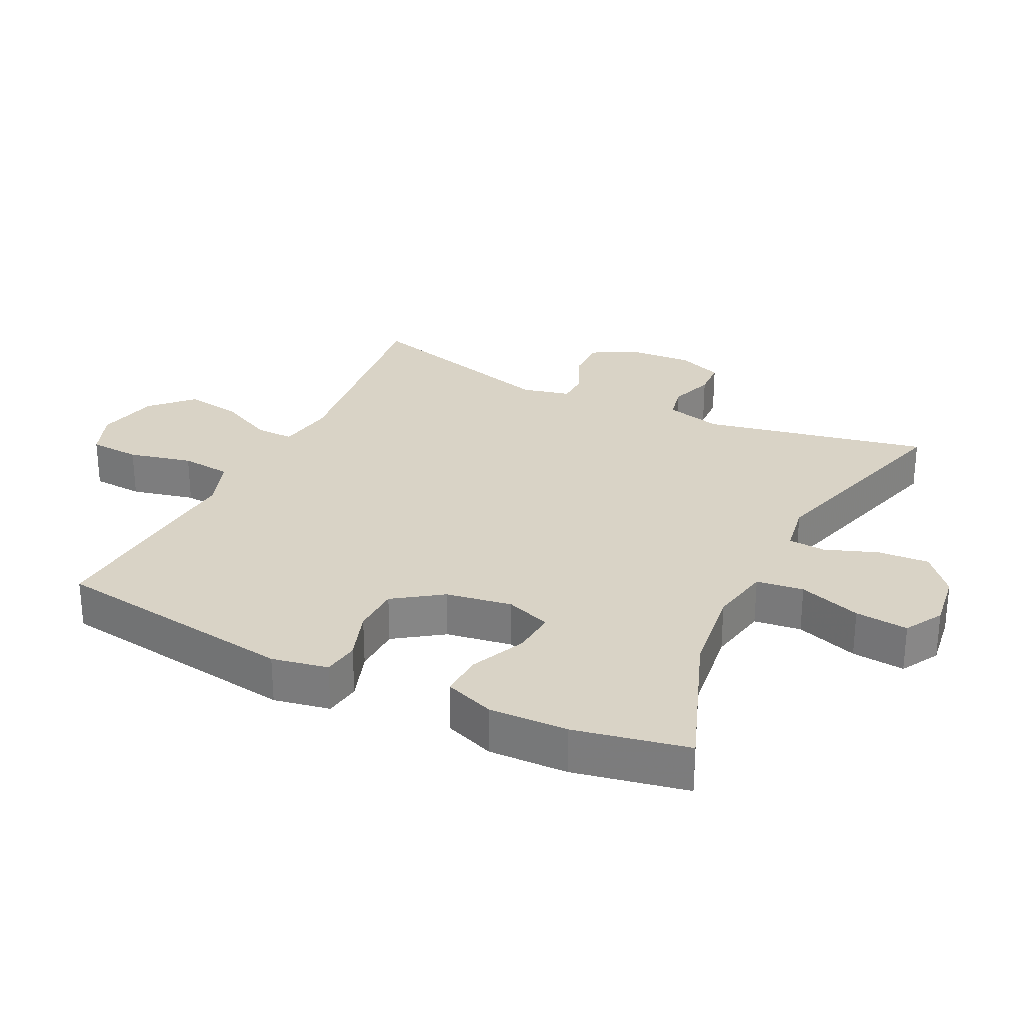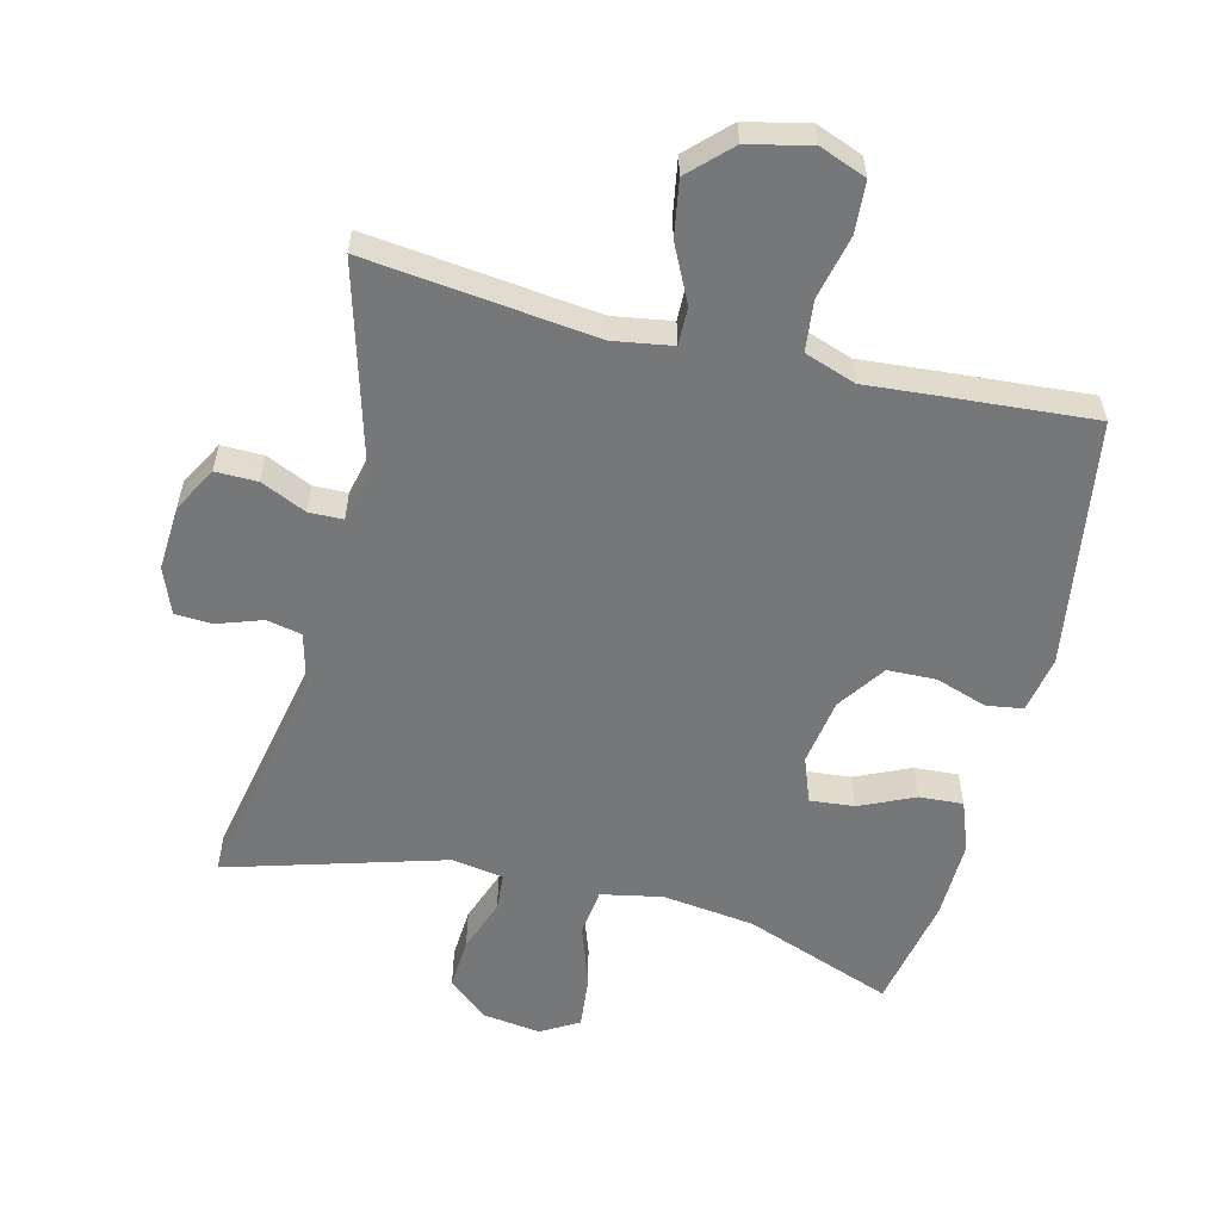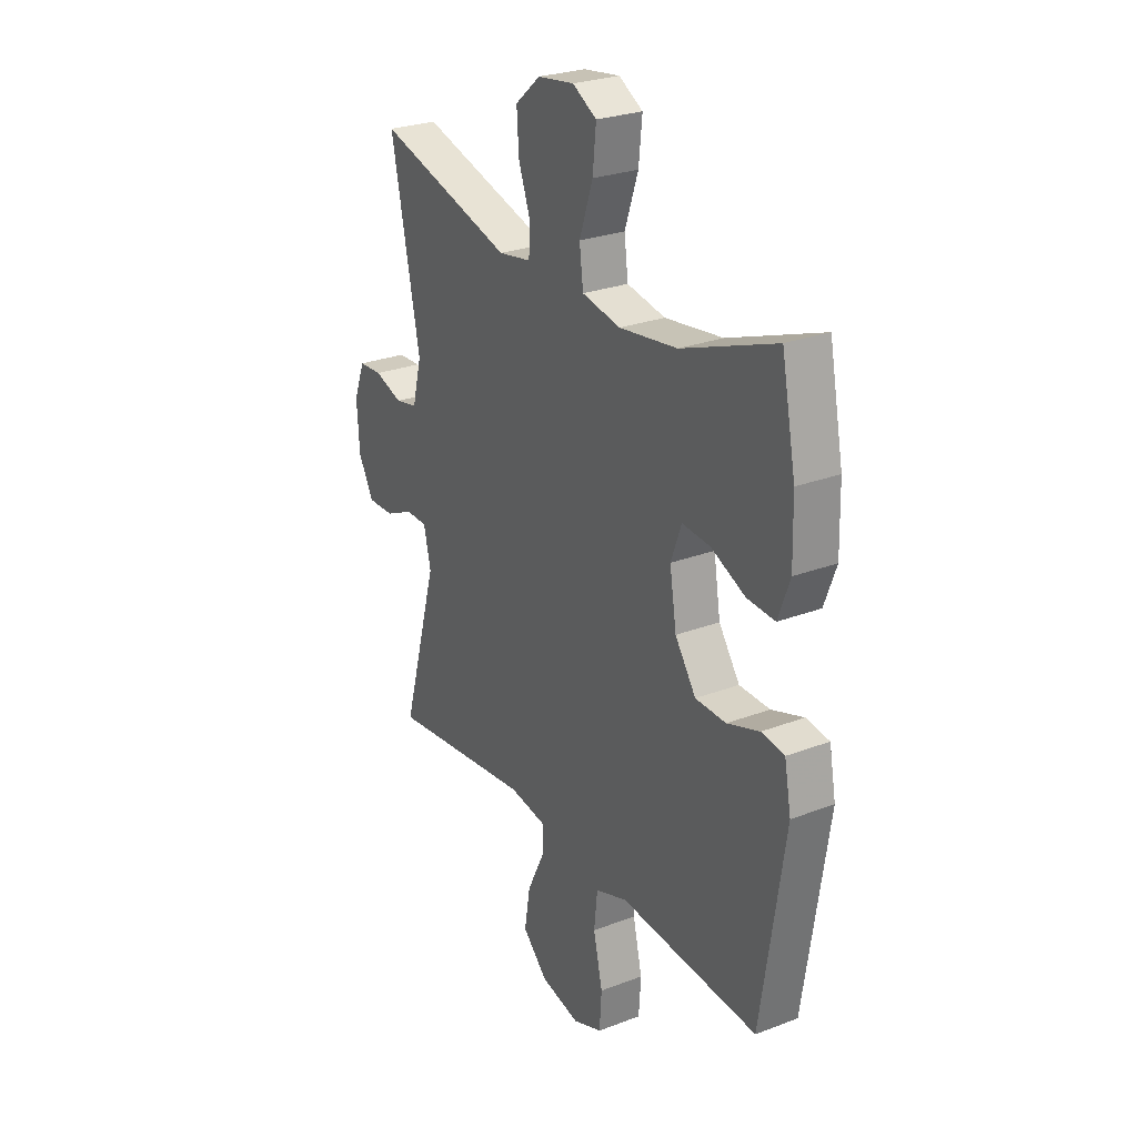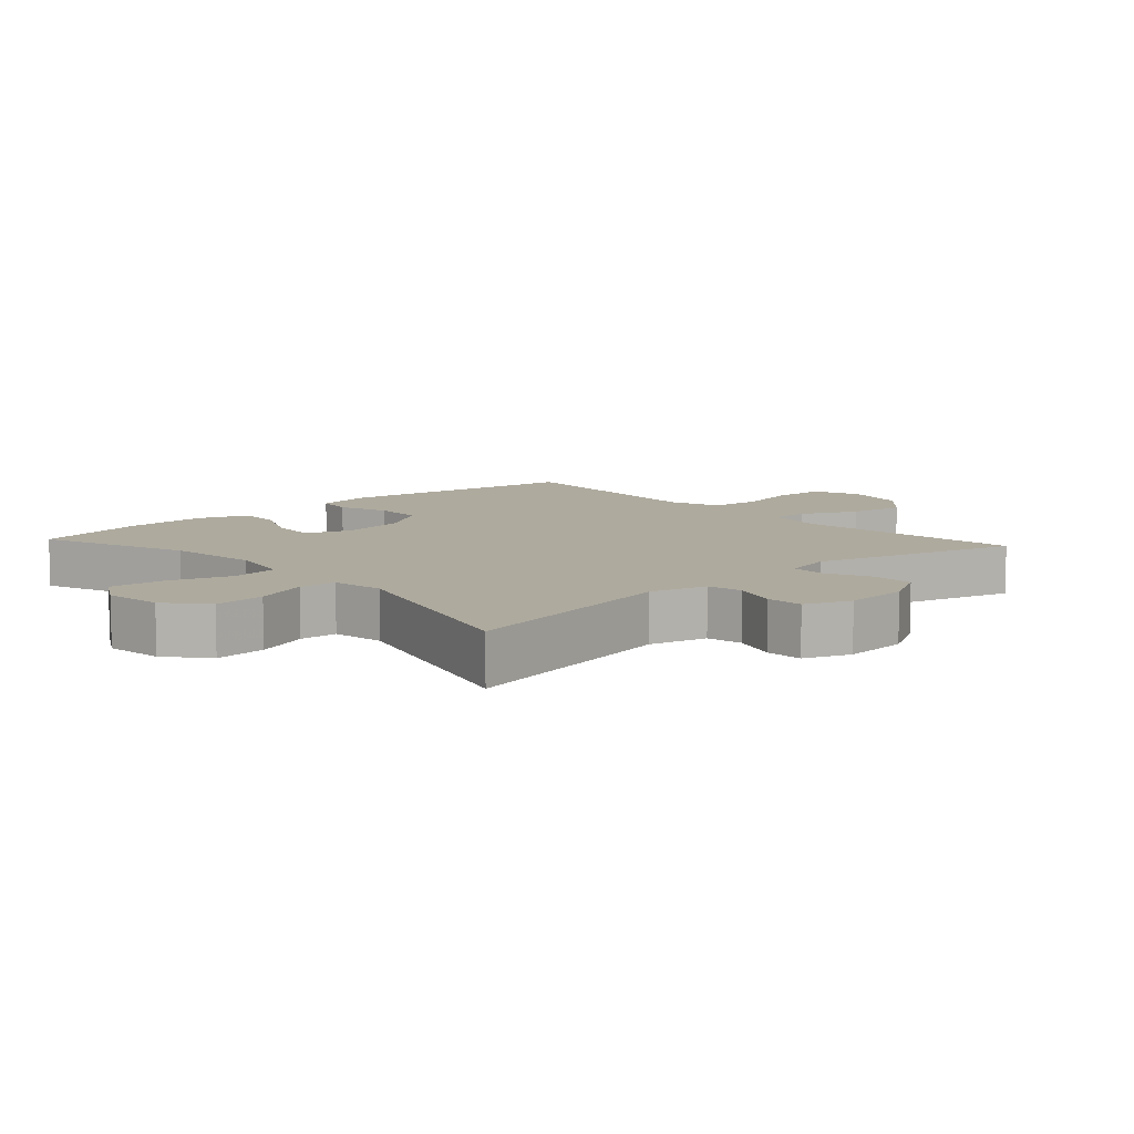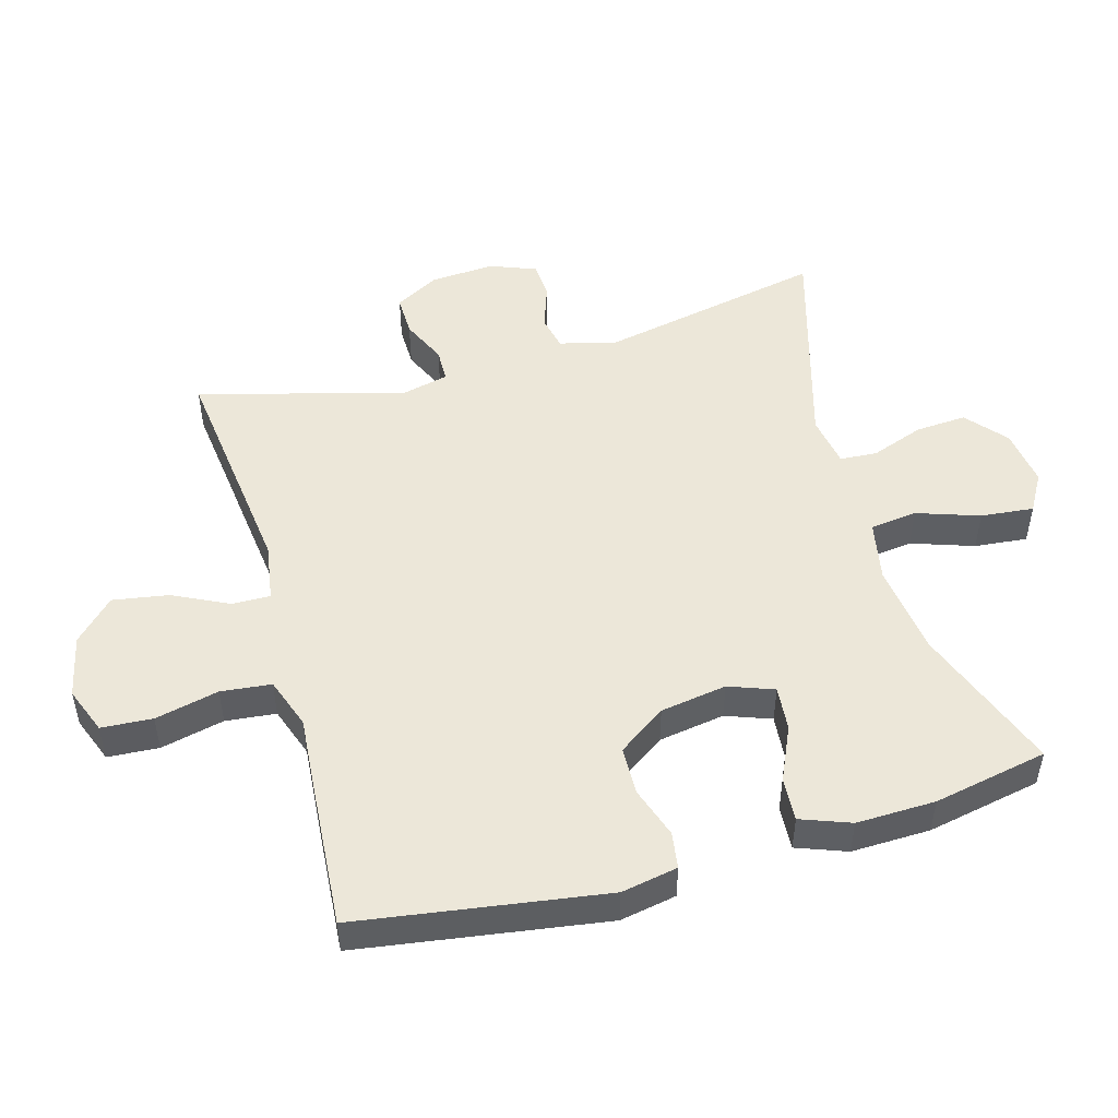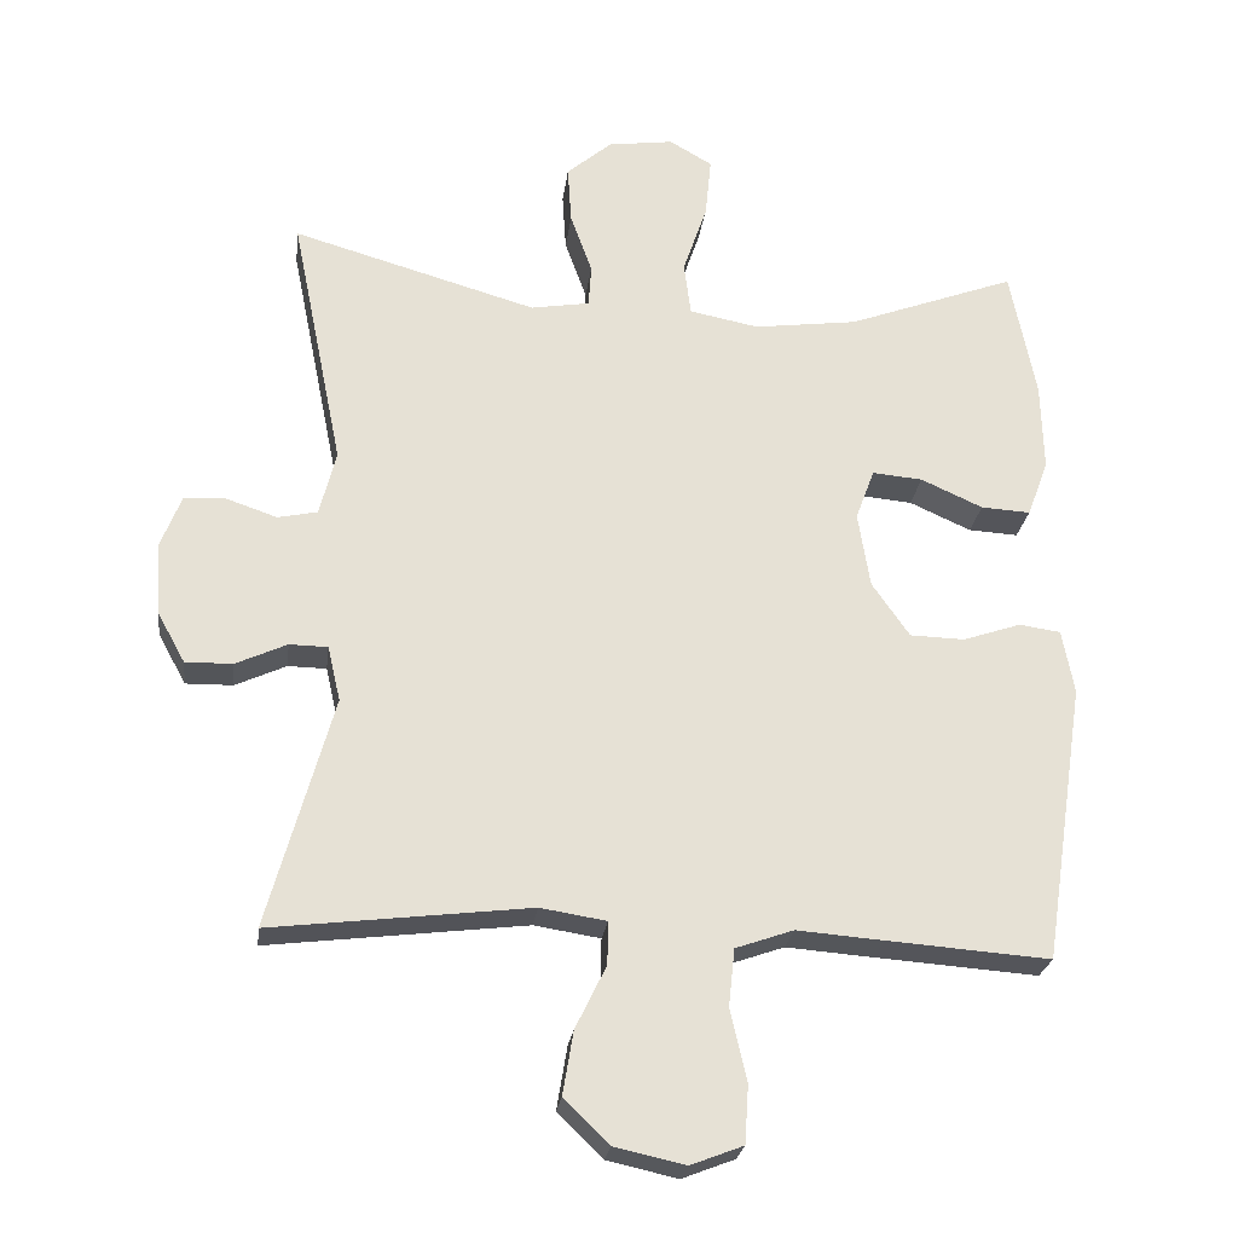
<metadata>
{"format":"obj","ext":"obj","renderer":"f3d","projection":"perspective","resolution":1024,"background":"white","views":[{"elev":28.3,"azim":-64.0,"up":"+Y"},{"elev":-57.1,"azim":166.2,"up":"+Y"},{"elev":26.6,"azim":-120.9,"up":"+Z"},{"elev":9.2,"azim":47.7,"up":"+Y"},{"elev":49.9,"azim":-105.8,"up":"+Y"},{"elev":-24.6,"azim":172.8,"up":"+Z"}]}
</metadata>
<code>
v -0.5 0.07 -0.5
v -0.556 0.07 -0.128
v -0.54 0.07 -0.043
v -0.485 0.07 -0.035
v -0.408 0.07 -0.061
v -0.335 0.07 -0.059
v -0.285 0.07 0.013
v -0.269 0.07 0.113
v -0.294 0.07 0.181
v -0.361 0.07 0.175
v -0.443 0.07 0.138
v -0.509 0.07 0.134
v -0.537 0.07 0.209
v -0.534 0.07 0.328
v -0.5 0.07 0.5
v -0.276 0.07 0.417
v -0.138 0.07 0.399
v -0.046 0.07 0.417
v -0.037 0.07 0.488
v -0.069 0.07 0.582
v -0.077 0.07 0.662
v -0.02 0.07 0.695
v 0.067 0.07 0.683
v 0.127 0.07 0.632
v 0.122 0.07 0.555
v 0.093 0.07 0.475
v 0.097 0.07 0.419
v 0.175 0.07 0.406
v 0.5 0.07 0.5
v 0.431 0.07 0.16
v 0.453 0.07 0.074
v 0.506 0.07 0.063
v 0.573 0.07 0.086
v 0.629 0.07 0.083
v 0.656 0.07 0.014
v 0.65 0.07 -0.083
v 0.613 0.07 -0.15
v 0.55 0.07 -0.149
v 0.482 0.07 -0.118
v 0.431 0.07 -0.119
v 0.414 0.07 -0.192
v 0.5 0.07 -0.5
v 0.156 0.07 -0.459
v 0.068 0.07 -0.473
v 0.069 0.07 -0.53
v 0.11 0.07 -0.614
v 0.124 0.07 -0.698
v 0.064 0.07 -0.757
v -0.03 0.07 -0.778
v -0.1 0.07 -0.751
v -0.105 0.07 -0.674
v -0.083 0.07 -0.578
v -0.091 0.07 -0.502
v -0.168 0.07 -0.475
v -0.283 0.07 -0.484
v -0.5 0 -0.5
v -0.556 0 -0.128
v -0.54 0 -0.043
v -0.485 0 -0.035
v -0.408 0 -0.061
v -0.335 0 -0.059
v -0.285 0 0.013
v -0.269 0 0.113
v -0.294 0 0.181
v -0.361 0 0.175
v -0.443 0 0.138
v -0.509 0 0.134
v -0.537 0 0.209
v -0.534 0 0.328
v -0.5 0 0.5
v -0.276 0 0.417
v -0.138 0 0.399
v -0.046 0 0.417
v -0.037 0 0.488
v -0.069 0 0.582
v -0.077 0 0.662
v -0.02 0 0.695
v 0.067 0 0.683
v 0.127 0 0.632
v 0.122 0 0.555
v 0.093 0 0.475
v 0.097 0 0.419
v 0.175 0 0.406
v 0.5 0 0.5
v 0.431 0 0.16
v 0.453 0 0.074
v 0.506 0 0.063
v 0.573 0 0.086
v 0.629 0 0.083
v 0.656 0 0.014
v 0.65 0 -0.083
v 0.613 0 -0.15
v 0.55 0 -0.149
v 0.482 0 -0.118
v 0.431 0 -0.119
v 0.414 0 -0.192
v 0.5 0 -0.5
v 0.156 0 -0.459
v 0.068 0 -0.473
v 0.069 0 -0.53
v 0.11 0 -0.614
v 0.124 0 -0.698
v 0.064 0 -0.757
v -0.03 0 -0.778
v -0.1 0 -0.751
v -0.105 0 -0.674
v -0.083 0 -0.578
v -0.091 0 -0.502
v -0.168 0 -0.475
v -0.283 0 -0.484
f 3 4 5
f 2 3 5
f 1 2 5
f 55 1 5
f 54 55 5
f 53 54 5 6
f 50 51 52
f 49 50 52
f 48 49 52
f 47 48 52
f 46 47 52
f 45 46 52
f 44 45 52 53
f 41 42 43
f 40 41 43 44
f 37 38 39
f 36 37 39
f 35 36 39
f 34 35 39
f 33 34 39
f 32 33 39
f 31 32 39 40
f 53 6 7
f 44 53 7
f 40 44 7
f 31 40 7
f 30 31 7
f 24 25 26
f 23 24 26
f 22 23 26
f 21 22 26
f 20 21 26
f 19 20 26
f 18 19 26 27
f 17 18 27 28
f 14 15 16
f 13 14 16
f 12 13 16
f 11 12 16
f 10 11 16
f 9 10 16 17
f 8 9 17 28
f 28 29 30
f 8 28 30
f 7 8 30
f 60 59 58
f 60 58 57
f 60 57 56
f 60 56 110
f 60 110 109
f 61 60 109 108
f 107 106 105
f 107 105 104
f 107 104 103
f 107 103 102
f 107 102 101
f 107 101 100
f 108 107 100 99
f 98 97 96
f 99 98 96 95
f 94 93 92
f 94 92 91
f 94 91 90
f 94 90 89
f 94 89 88
f 94 88 87
f 95 94 87 86
f 62 61 108
f 62 108 99
f 62 99 95
f 62 95 86
f 62 86 85
f 81 80 79
f 81 79 78
f 81 78 77
f 81 77 76
f 81 76 75
f 81 75 74
f 82 81 74 73
f 83 82 73 72
f 71 70 69
f 71 69 68
f 71 68 67
f 71 67 66
f 71 66 65
f 72 71 65 64
f 83 72 64 63
f 85 84 83
f 85 83 63
f 85 63 62
f 1 56 57 2
f 2 57 58 3
f 3 58 59 4
f 4 59 60 5
f 5 60 61 6
f 6 61 62 7
f 7 62 63 8
f 8 63 64 9
f 9 64 65 10
f 10 65 66 11
f 11 66 67 12
f 12 67 68 13
f 13 68 69 14
f 14 69 70 15
f 15 70 71 16
f 16 71 72 17
f 17 72 73 18
f 18 73 74 19
f 19 74 75 20
f 20 75 76 21
f 21 76 77 22
f 22 77 78 23
f 23 78 79 24
f 24 79 80 25
f 25 80 81 26
f 26 81 82 27
f 27 82 83 28
f 28 83 84 29
f 29 84 85 30
f 30 85 86 31
f 31 86 87 32
f 32 87 88 33
f 33 88 89 34
f 34 89 90 35
f 35 90 91 36
f 36 91 92 37
f 37 92 93 38
f 38 93 94 39
f 39 94 95 40
f 40 95 96 41
f 41 96 97 42
f 42 97 98 43
f 43 98 99 44
f 44 99 100 45
f 45 100 101 46
f 46 101 102 47
f 47 102 103 48
f 48 103 104 49
f 49 104 105 50
f 50 105 106 51
f 51 106 107 52
f 52 107 108 53
f 53 108 109 54
f 54 109 110 55
f 55 110 56 1

</code>
